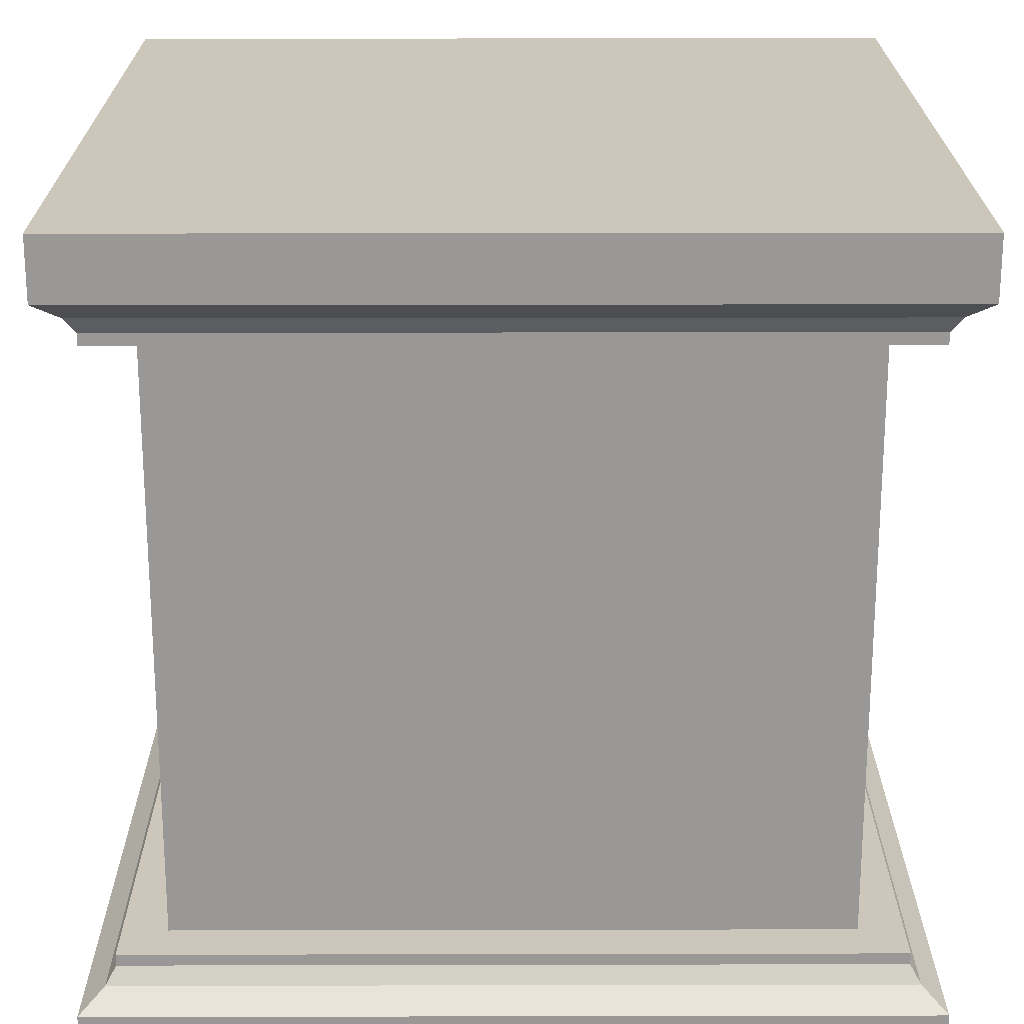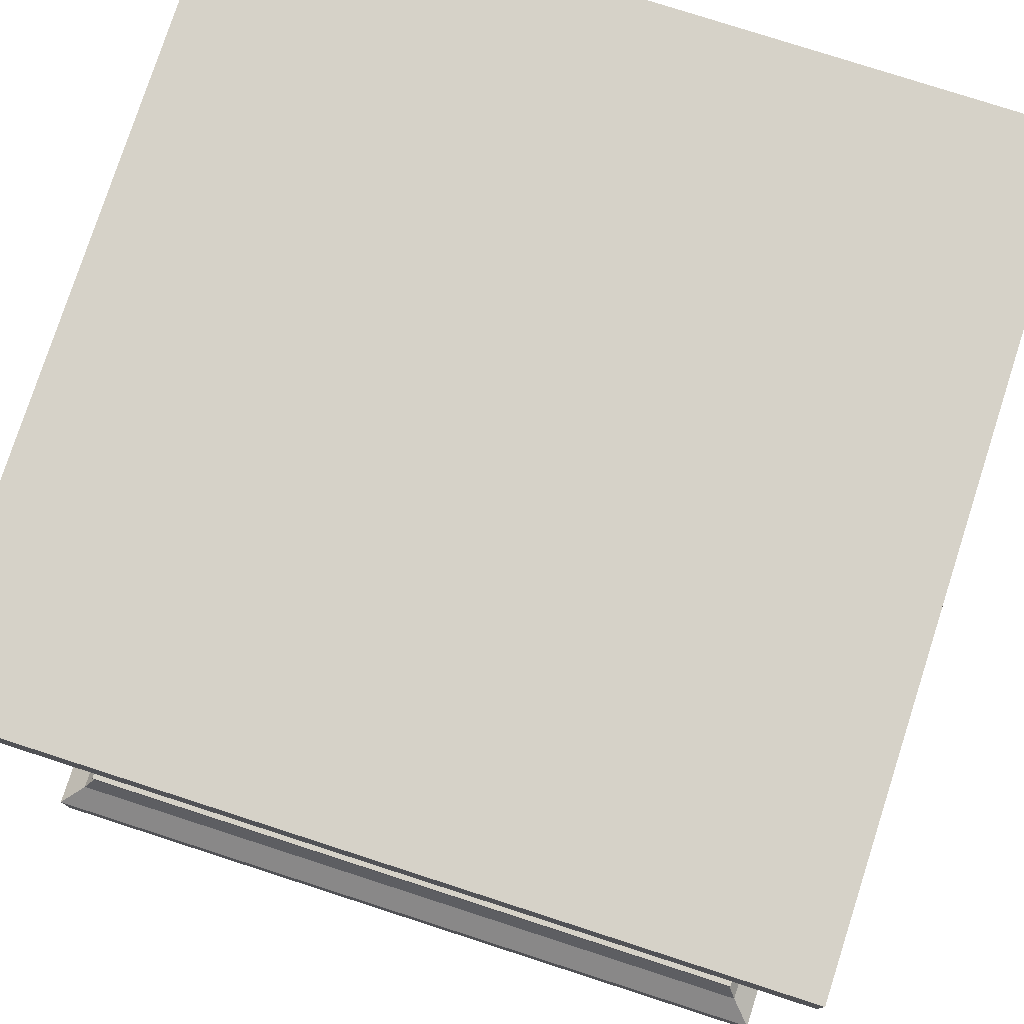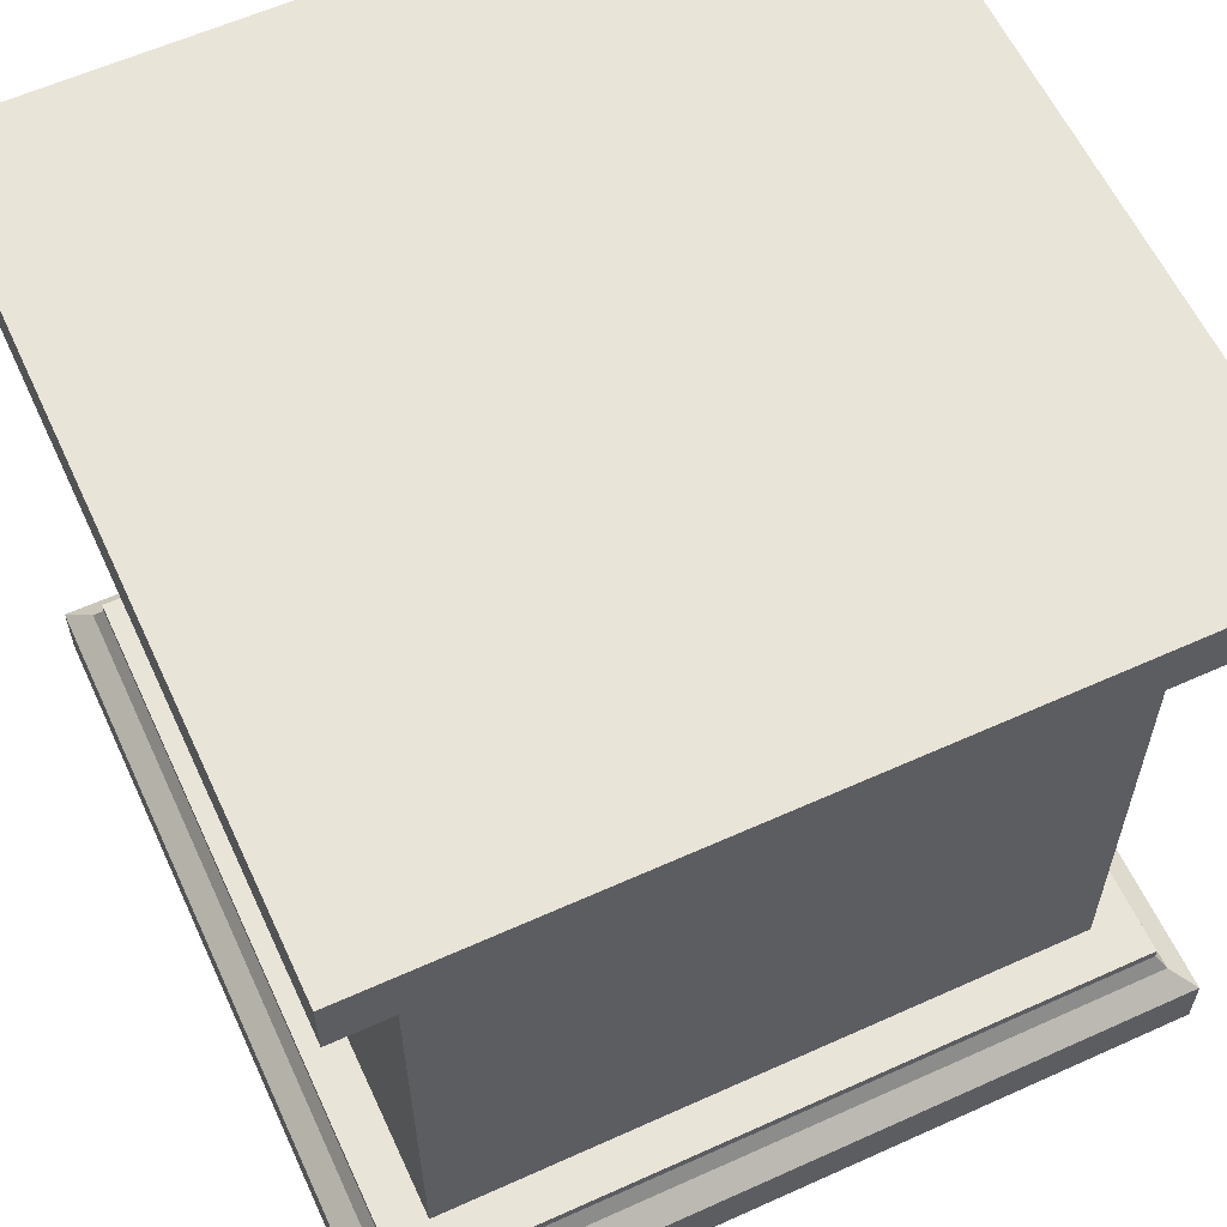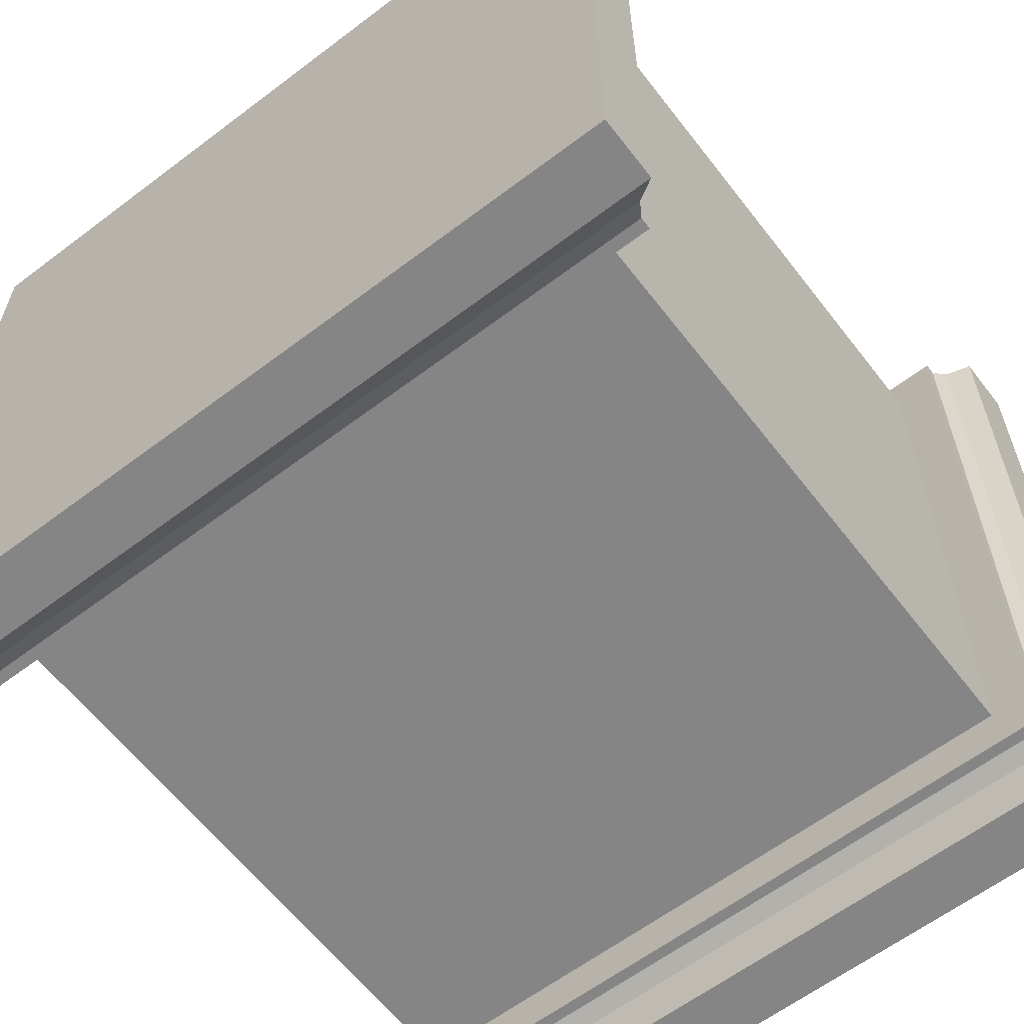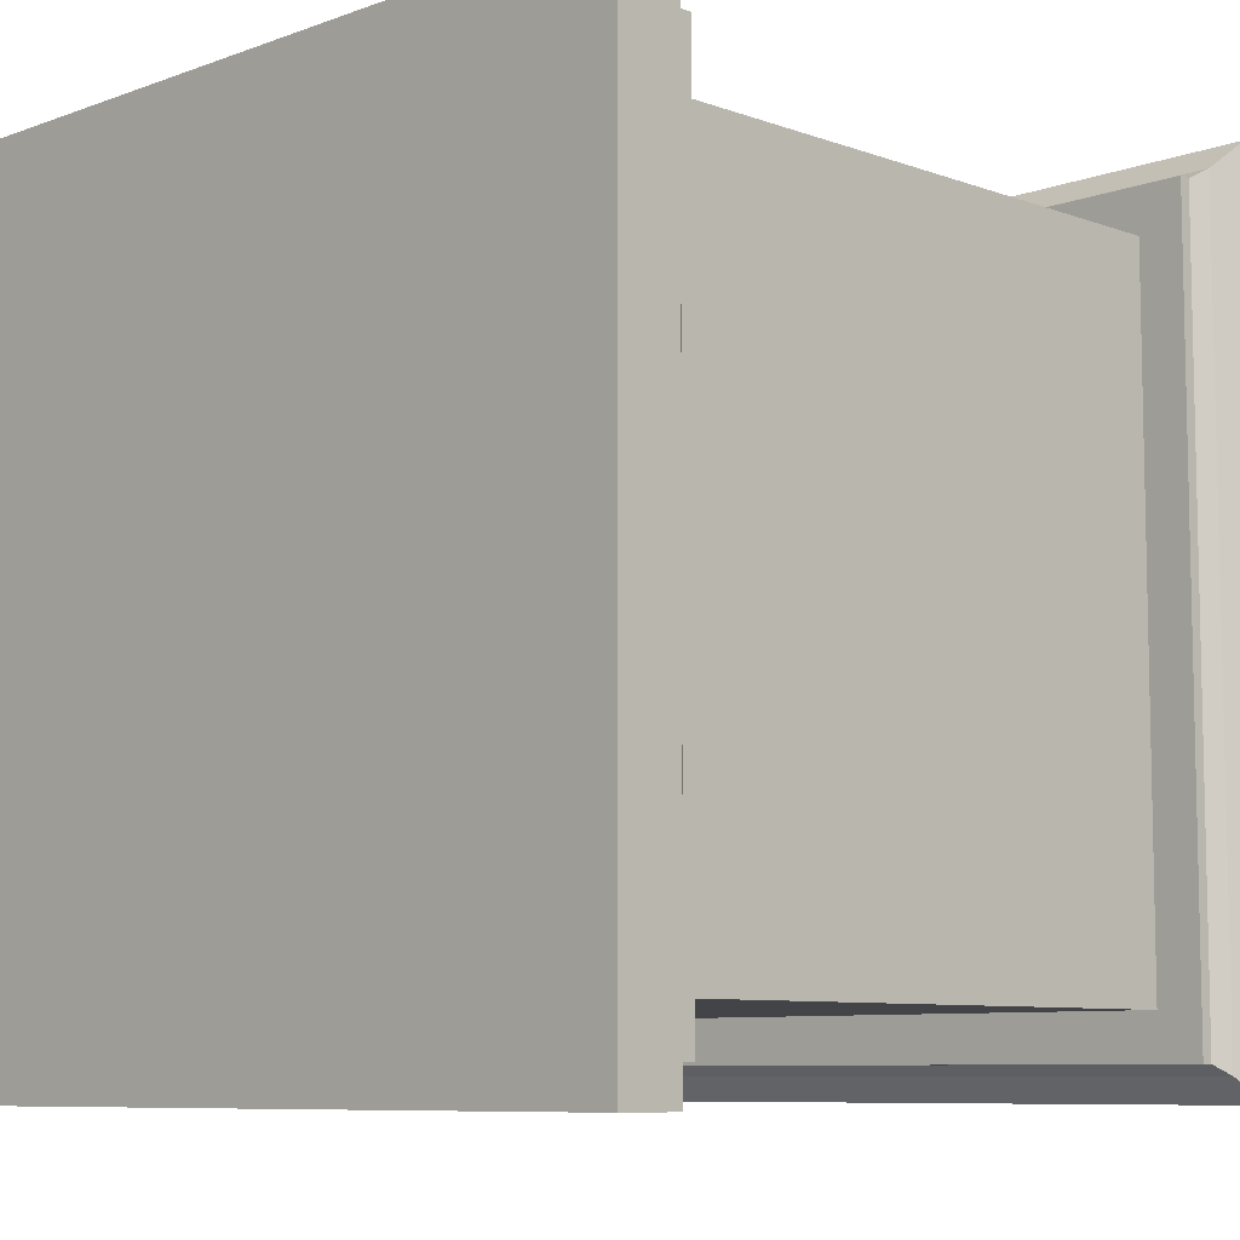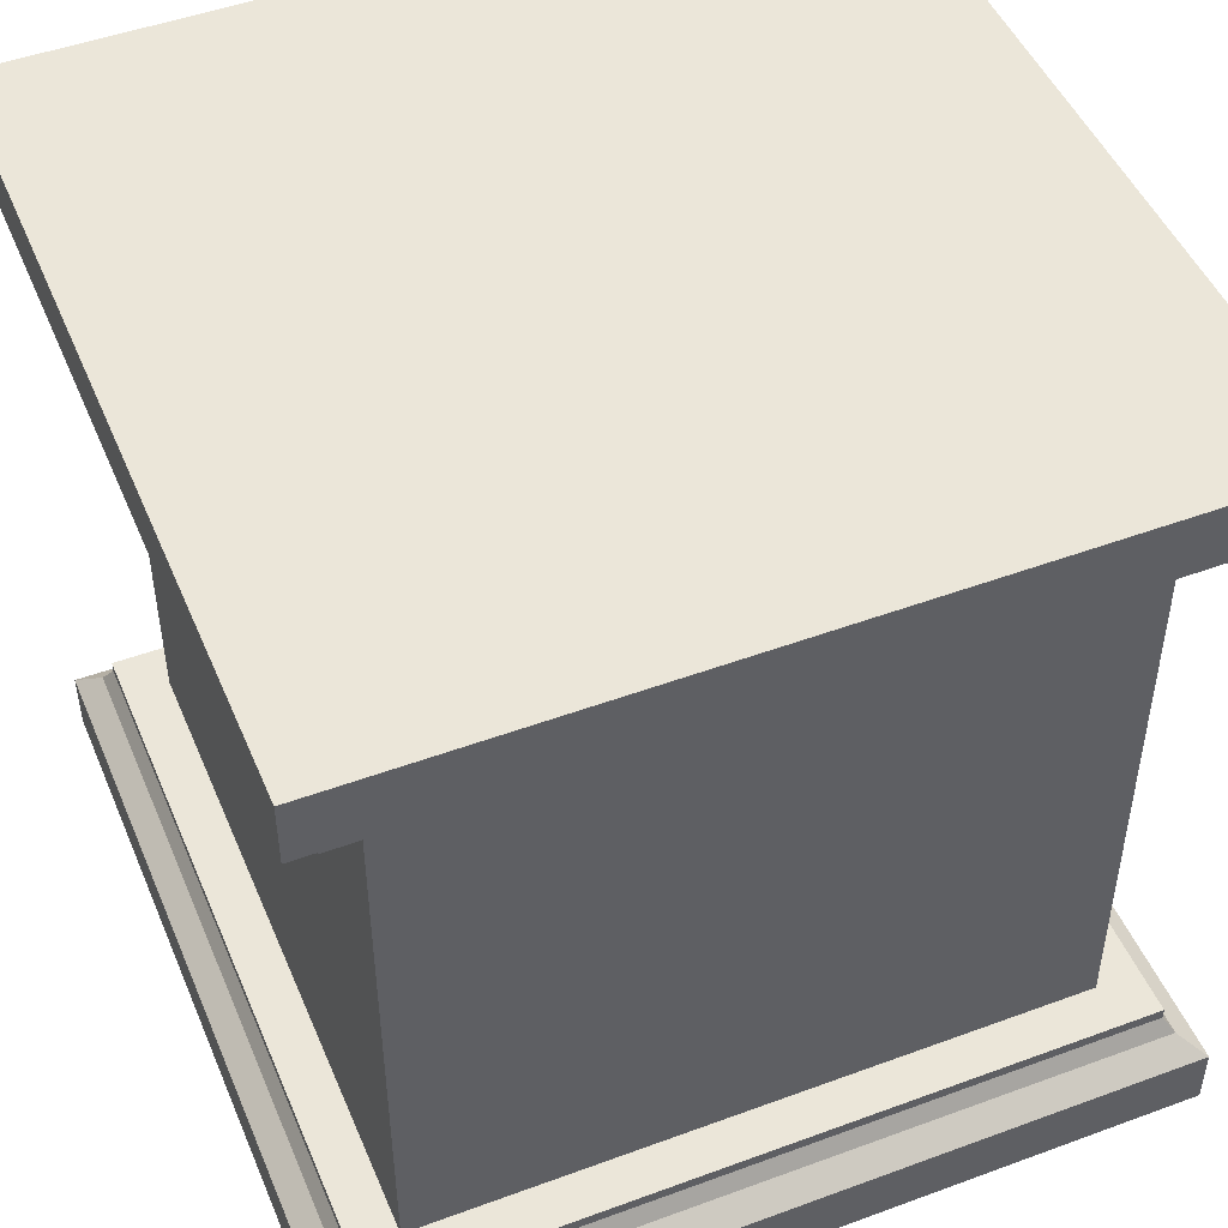
<metadata>
{"format":"obj","ext":"obj","renderer":"f3d","projection":"perspective","resolution":1024,"background":"white","views":[{"elev":21.4,"azim":89.8,"up":"+Y"},{"elev":77.8,"azim":-162.1,"up":"+Y"},{"elev":60.0,"azim":-114.8,"up":"+Y"},{"elev":-61.7,"azim":37.6,"up":"+Z"},{"elev":-8.1,"azim":-134.9,"up":"+Z"},{"elev":48.3,"azim":-112.4,"up":"+Y"}]}
</metadata>
<code>
v 0 1.002 0
v 1 1.002 0
v 0 0.9258 0
v 1 0.9258 0
v 0 0.9258 1
v 1 0.9258 1
v 0 1.002 1
v 1 1.002 1
v 0.02918 0.9026 0.02918
v 0.9708 0.9026 0.02918
v 0.9708 0.9026 0.9708
v 0.02918 0.9026 0.9708
v 0.04131 0.8828 0.04131
v 0.9587 0.8828 0.04131
v 0.9587 0.8828 0.9587
v 0.04131 0.8828 0.9587
v 0.04131 0.8685 0.04131
v 0.9587 0.8685 0.04131
v 0.9587 0.8685 0.9587
v 0.04131 0.8685 0.9587
v 0.09594 0.09319 0.9041
v 0.9041 0.09319 0.9041
v 0.09594 0.8781 0.9041
v 0.9041 0.8781 0.9041
v 0.09594 0.8781 0.09594
v 0.9041 0.8781 0.09594
v 0.09594 0.09319 0.09594
v 0.9041 0.09319 0.09594
v 0 -0.000524 1
v 1 -0.000524 1
v 0 0.07543 1
v 1 0.07543 1
v 0 0.07543 0
v 1 0.07543 0
v 0 -0.000524 0
v 1 -0.000524 0
v 0.02918 0.09866 0.9708
v 0.9708 0.09866 0.9708
v 0.9708 0.09866 0.02918
v 0.02918 0.09866 0.02918
v 0.04131 0.1184 0.9587
v 0.9587 0.1184 0.9587
v 0.9587 0.1184 0.04131
v 0.04131 0.1184 0.04131
v 0.04131 0.1327 0.9587
v 0.9587 0.1327 0.9587
v 0.9587 0.1327 0.04131
v 0.04131 0.1327 0.04131
g pCube23
f 1 2 4 3
f 5 6 8 7
f 7 8 2 1
f 2 8 6 4
f 7 1 3 5
f 3 4 10 9
f 4 6 11 10
f 6 5 12 11
f 5 3 9 12
f 9 10 14 13
f 10 11 15 14
f 11 12 16 15
f 12 9 13 16
f 13 14 18 17
f 14 15 19 18
f 15 16 20 19
f 16 13 17 20
f 18 19 20 17
f 21 22 24 23
f 25 26 28 27
f 22 28 26 24
f 27 21 23 25
f 29 30 32 31
f 33 34 36 35
f 35 36 30 29
f 30 36 34 32
f 35 29 31 33
f 31 32 38 37
f 32 34 39 38
f 34 33 40 39
f 33 31 37 40
f 37 38 42 41
f 38 39 43 42
f 39 40 44 43
f 40 37 41 44
f 41 42 46 45
f 42 43 47 46
f 43 44 48 47
f 44 41 45 48
f 46 47 48 45

</code>
